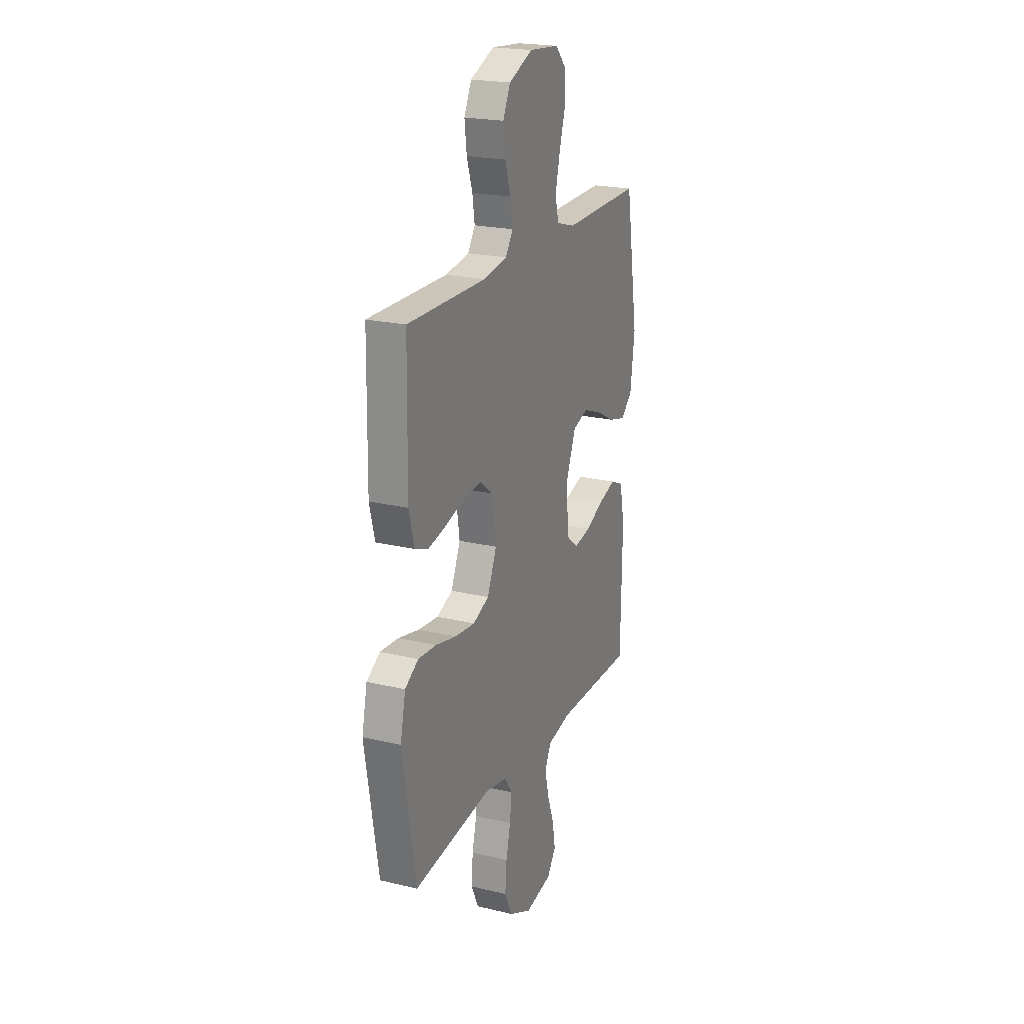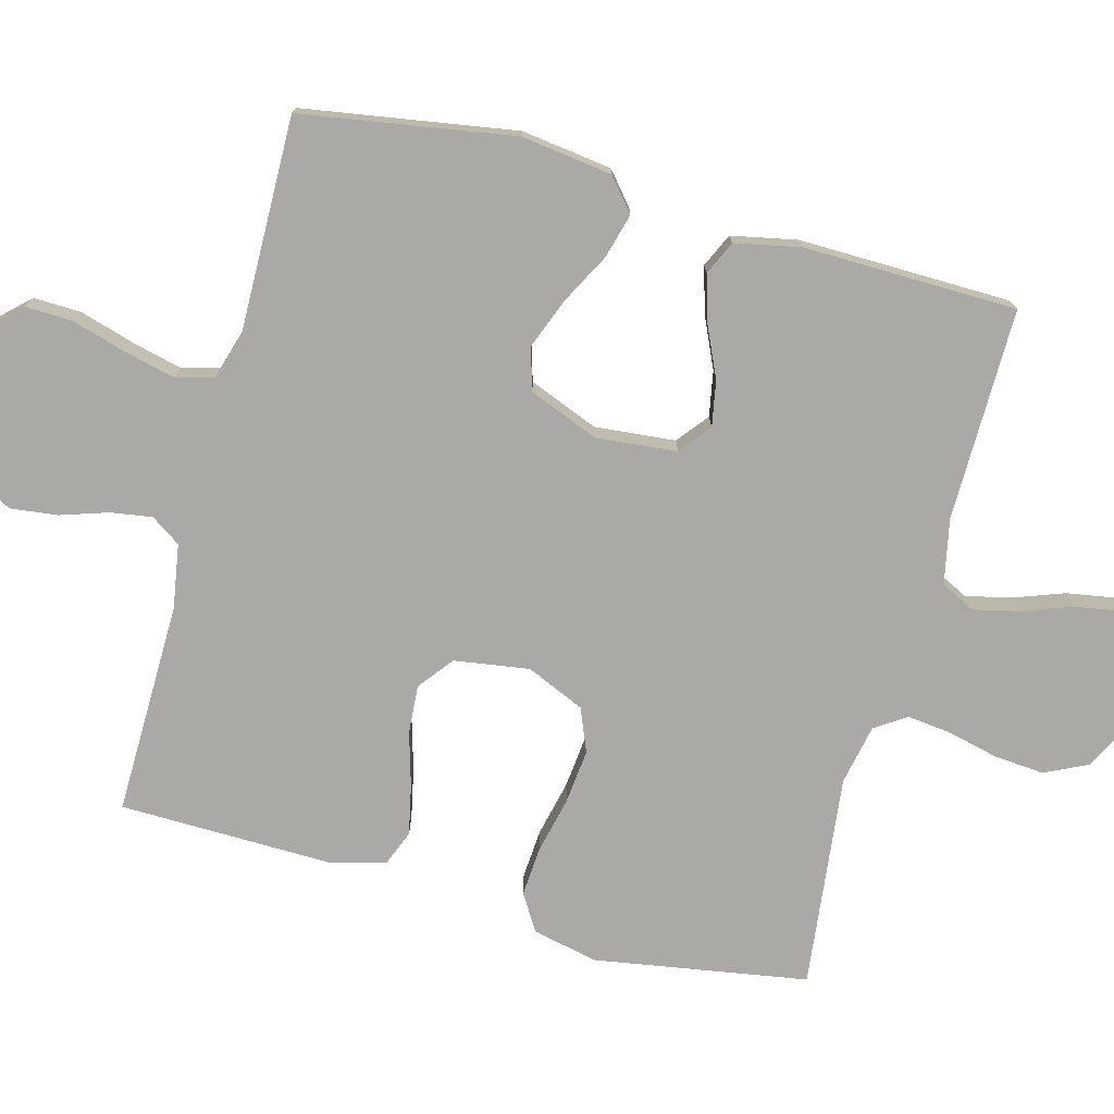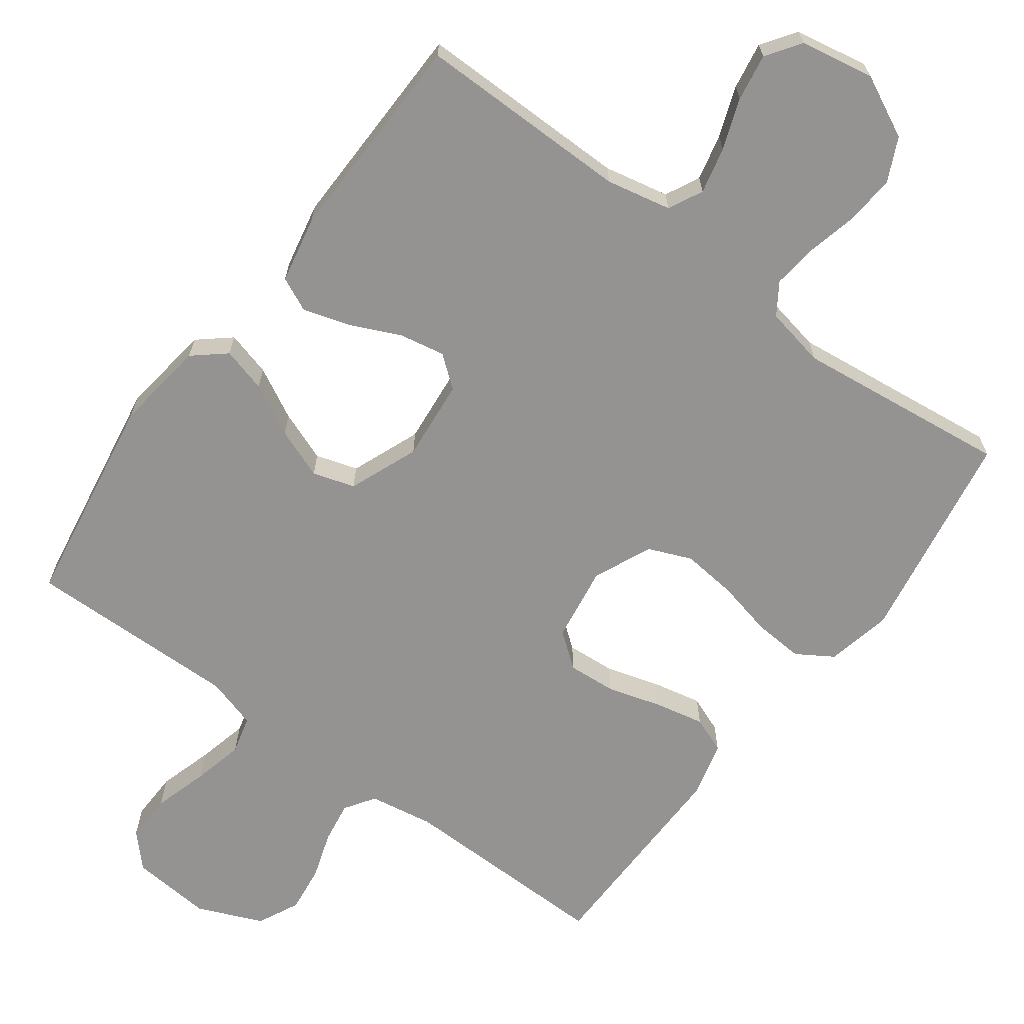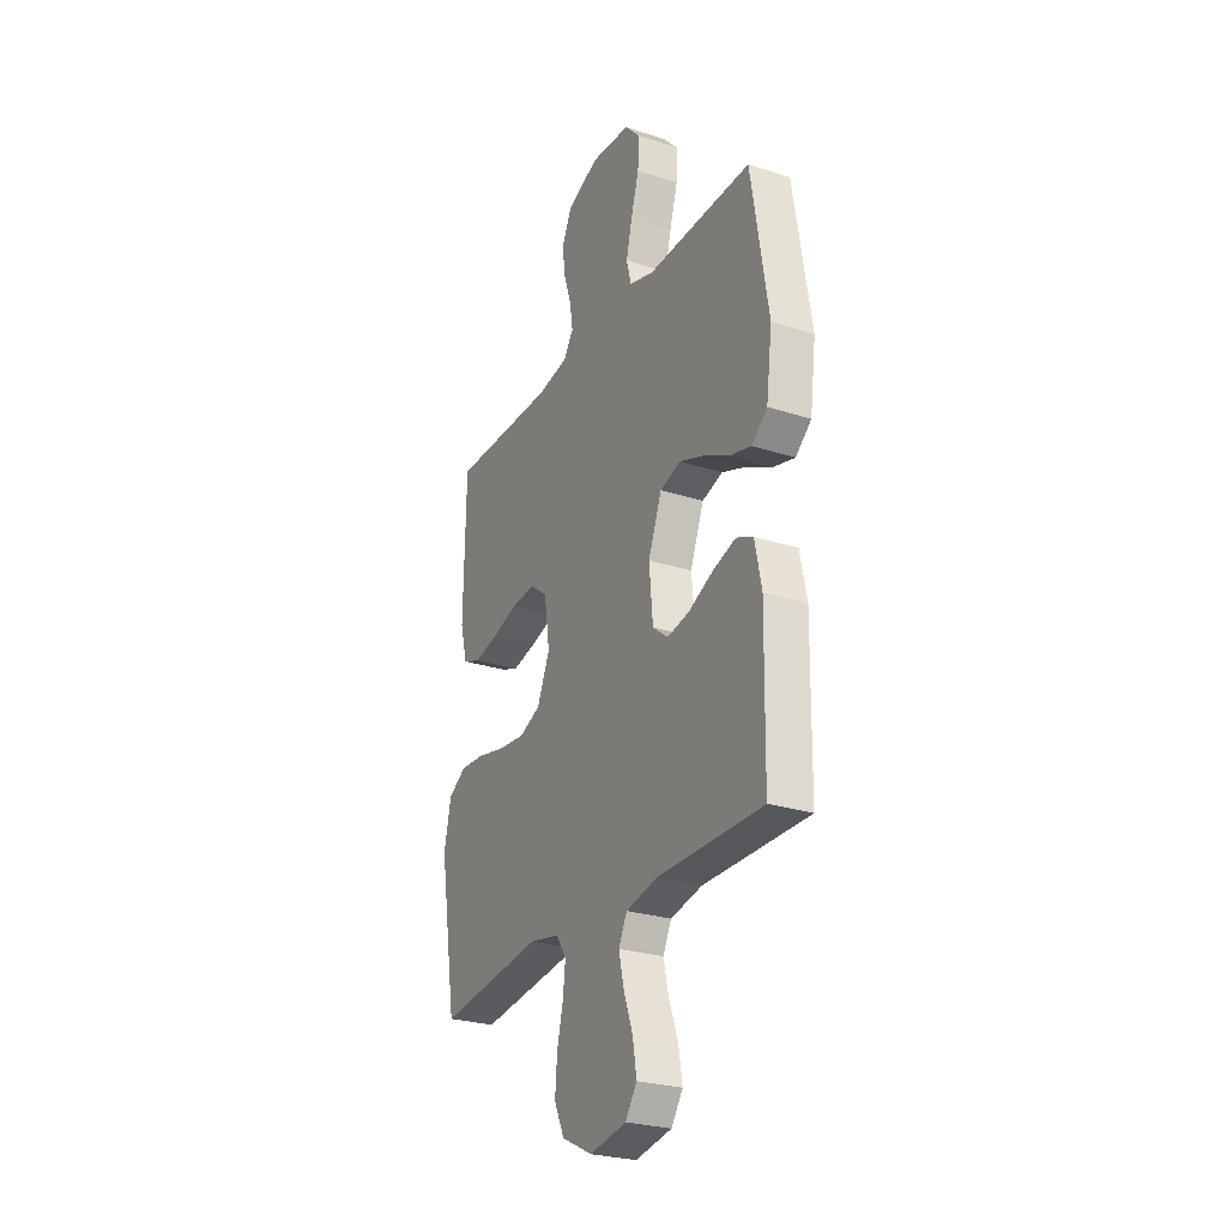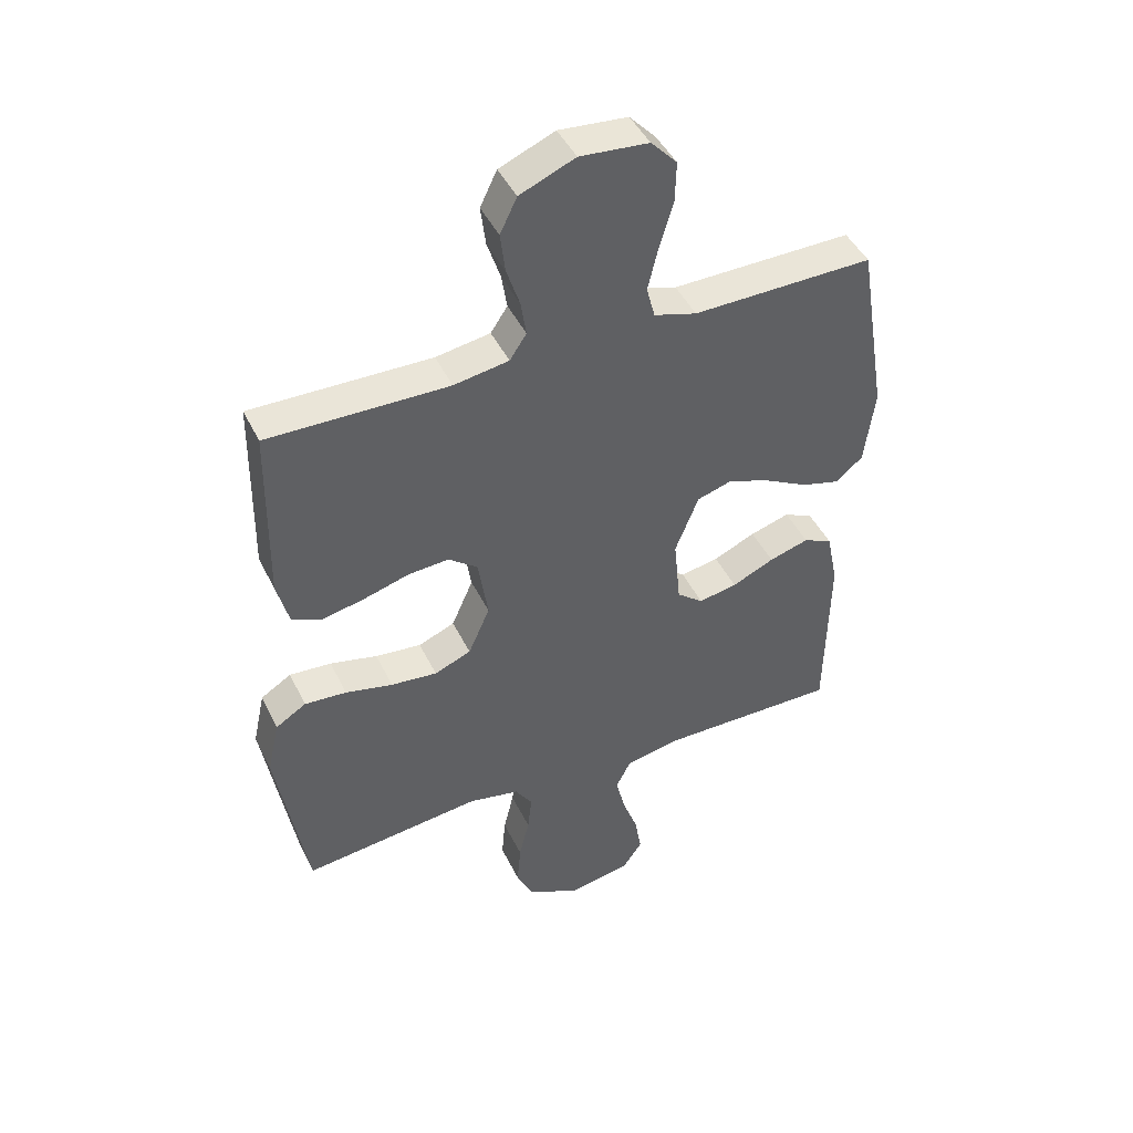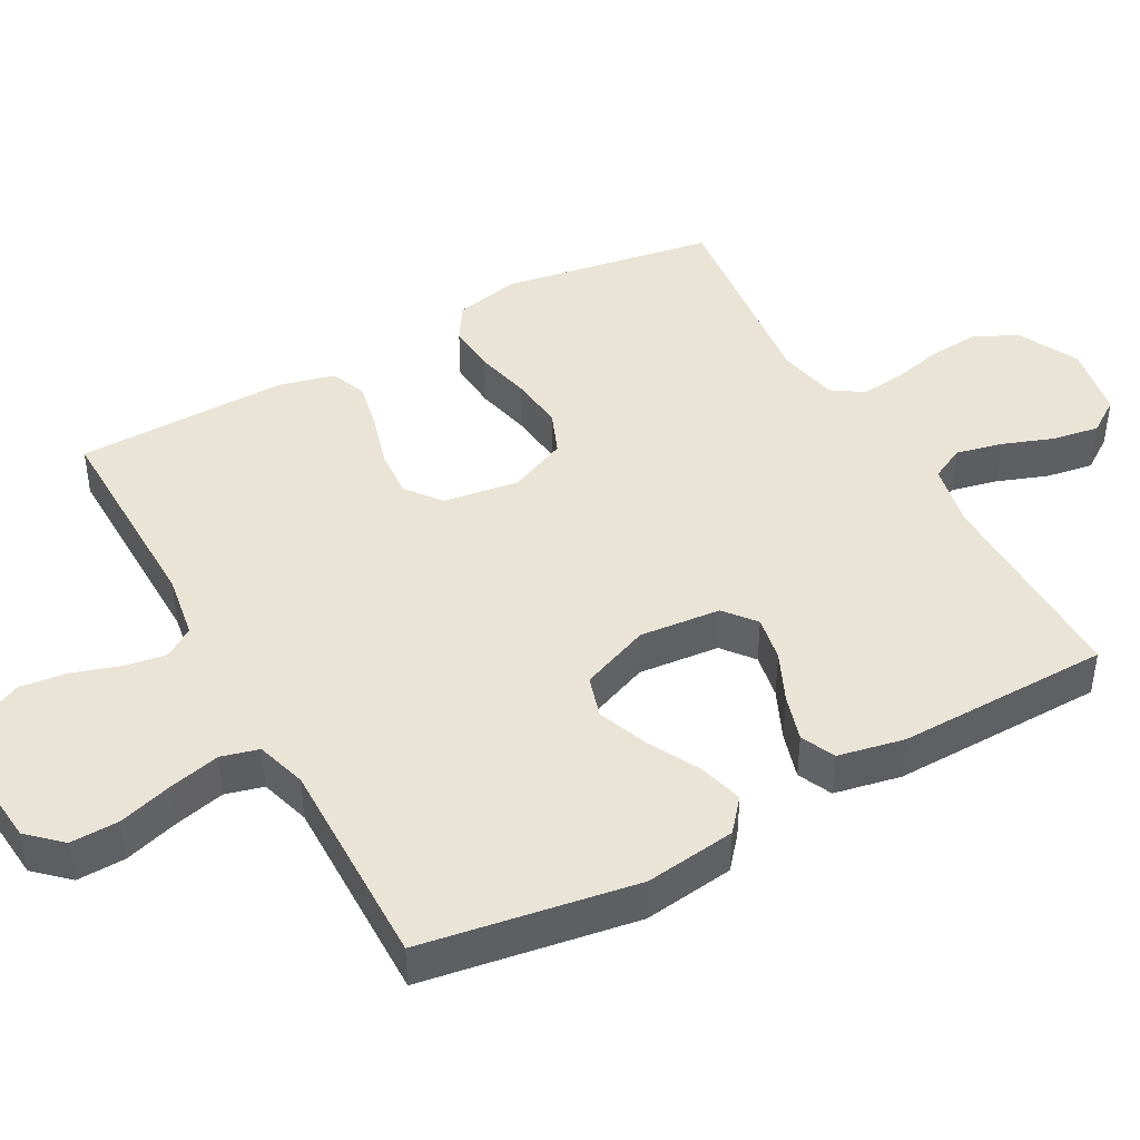
<metadata>
{"format":"obj","ext":"obj","renderer":"f3d","projection":"perspective","resolution":1024,"background":"white","views":[{"elev":21.6,"azim":-67.1,"up":"+Z"},{"elev":-75.4,"azim":74.9,"up":"+Y"},{"elev":-66.8,"azim":143.5,"up":"+Y"},{"elev":-26.7,"azim":63.1,"up":"+Z"},{"elev":45.1,"azim":-24.8,"up":"+Z"},{"elev":43.7,"azim":61.1,"up":"+Y"}]}
</metadata>
<code>
v 0.5 0.07 -0.5
v 0.2 0.07 -0.498
v 0.109 0.07 -0.517
v 0.085 0.07 -0.565
v 0.1 0.07 -0.63
v 0.126 0.07 -0.701
v 0.137 0.07 -0.767
v 0.104 0.07 -0.815
v 0 0.07 -0.834
v -0.087 0.07 -0.791
v -0.116 0.07 -0.73
v -0.11 0.07 -0.659
v -0.093 0.07 -0.588
v -0.086 0.07 -0.526
v -0.115 0.07 -0.482
v -0.2 0.07 -0.465
v -0.5 0.07 -0.5
v -0.55 0.07 -0.2
v -0.53 0.07 -0.108
v -0.479 0.07 -0.076
v -0.409 0.07 -0.081
v -0.33 0.07 -0.099
v -0.253 0.07 -0.107
v -0.192 0.07 -0.082
v -0.156 0.07 0
v -0.172 0.07 0.106
v -0.221 0.07 0.144
v -0.289 0.07 0.139
v -0.364 0.07 0.117
v -0.434 0.07 0.102
v -0.485 0.07 0.122
v -0.505 0.07 0.2
v -0.5 0.07 0.5
v -0.2 0.07 0.496
v -0.109 0.07 0.511
v -0.081 0.07 0.553
v -0.09 0.07 0.611
v -0.112 0.07 0.678
v -0.12 0.07 0.744
v -0.092 0.07 0.802
v 0 0.07 0.841
v 0.114 0.07 0.831
v 0.157 0.07 0.785
v 0.155 0.07 0.717
v 0.132 0.07 0.64
v 0.115 0.07 0.569
v 0.129 0.07 0.516
v 0.2 0.07 0.495
v 0.5 0.07 0.5
v 0.549 0.07 0.2
v 0.532 0.07 0.072
v 0.487 0.07 0.034
v 0.424 0.07 0.051
v 0.352 0.07 0.089
v 0.281 0.07 0.116
v 0.222 0.07 0.098
v 0.183 0.07 0
v 0.194 0.07 -0.114
v 0.238 0.07 -0.149
v 0.302 0.07 -0.137
v 0.372 0.07 -0.105
v 0.438 0.07 -0.085
v 0.486 0.07 -0.107
v 0.505 0.07 -0.2
v 0.5 0 -0.5
v 0.2 0 -0.498
v 0.109 0 -0.517
v 0.085 0 -0.565
v 0.1 0 -0.63
v 0.126 0 -0.701
v 0.137 0 -0.767
v 0.104 0 -0.815
v 0 0 -0.834
v -0.087 0 -0.791
v -0.116 0 -0.73
v -0.11 0 -0.659
v -0.093 0 -0.588
v -0.086 0 -0.526
v -0.115 0 -0.482
v -0.2 0 -0.465
v -0.5 0 -0.5
v -0.55 0 -0.2
v -0.53 0 -0.108
v -0.479 0 -0.076
v -0.409 0 -0.081
v -0.33 0 -0.099
v -0.253 0 -0.107
v -0.192 0 -0.082
v -0.156 0 0
v -0.172 0 0.106
v -0.221 0 0.144
v -0.289 0 0.139
v -0.364 0 0.117
v -0.434 0 0.102
v -0.485 0 0.122
v -0.505 0 0.2
v -0.5 0 0.5
v -0.2 0 0.496
v -0.109 0 0.511
v -0.081 0 0.553
v -0.09 0 0.611
v -0.112 0 0.678
v -0.12 0 0.744
v -0.092 0 0.802
v 0 0 0.841
v 0.114 0 0.831
v 0.157 0 0.785
v 0.155 0 0.717
v 0.132 0 0.64
v 0.115 0 0.569
v 0.129 0 0.516
v 0.2 0 0.495
v 0.5 0 0.5
v 0.549 0 0.2
v 0.532 0 0.072
v 0.487 0 0.034
v 0.424 0 0.051
v 0.352 0 0.089
v 0.281 0 0.116
v 0.222 0 0.098
v 0.183 0 0
v 0.194 0 -0.114
v 0.238 0 -0.149
v 0.302 0 -0.137
v 0.372 0 -0.105
v 0.438 0 -0.085
v 0.486 0 -0.107
v 0.505 0 -0.2
f 64 1 2
f 63 64 2
f 62 63 2
f 61 62 2
f 60 61 2
f 59 60 2 3
f 58 59 3 4
f 57 58 4
f 52 53 54
f 51 52 54
f 50 51 54
f 49 50 54
f 48 49 54
f 47 48 54 55
f 43 44 45
f 42 43 45
f 41 42 45
f 40 41 45
f 39 40 45
f 38 39 45
f 37 38 45
f 36 37 45 46
f 35 36 46 47
f 32 33 34
f 31 32 34
f 30 31 34
f 29 30 34
f 28 29 34
f 34 35 47
f 28 34 47
f 27 28 47
f 20 21 22
f 19 20 22
f 18 19 22
f 17 18 22
f 16 17 22
f 15 16 22 23
f 14 15 23 24
f 11 12 13
f 10 11 13
f 9 10 13
f 8 9 13
f 7 8 13
f 6 7 13
f 5 6 13
f 4 5 13 14
f 14 24 25
f 4 14 25
f 57 4 25
f 47 55 56
f 27 47 56
f 26 27 56
f 25 26 56 57
f 66 65 128
f 66 128 127
f 66 127 126
f 66 126 125
f 66 125 124
f 67 66 124 123
f 68 67 123 122
f 68 122 121
f 118 117 116
f 118 116 115
f 118 115 114
f 118 114 113
f 118 113 112
f 119 118 112 111
f 109 108 107
f 109 107 106
f 109 106 105
f 109 105 104
f 109 104 103
f 109 103 102
f 109 102 101
f 110 109 101 100
f 111 110 100 99
f 98 97 96
f 98 96 95
f 98 95 94
f 98 94 93
f 98 93 92
f 111 99 98
f 111 98 92
f 111 92 91
f 86 85 84
f 86 84 83
f 86 83 82
f 86 82 81
f 86 81 80
f 87 86 80 79
f 88 87 79 78
f 77 76 75
f 77 75 74
f 77 74 73
f 77 73 72
f 77 72 71
f 77 71 70
f 77 70 69
f 78 77 69 68
f 89 88 78
f 89 78 68
f 89 68 121
f 120 119 111
f 120 111 91
f 120 91 90
f 121 120 90 89
f 1 65 66 2
f 2 66 67 3
f 3 67 68 4
f 4 68 69 5
f 5 69 70 6
f 6 70 71 7
f 7 71 72 8
f 8 72 73 9
f 9 73 74 10
f 10 74 75 11
f 11 75 76 12
f 12 76 77 13
f 13 77 78 14
f 14 78 79 15
f 15 79 80 16
f 16 80 81 17
f 17 81 82 18
f 18 82 83 19
f 19 83 84 20
f 20 84 85 21
f 21 85 86 22
f 22 86 87 23
f 23 87 88 24
f 24 88 89 25
f 25 89 90 26
f 26 90 91 27
f 27 91 92 28
f 28 92 93 29
f 29 93 94 30
f 30 94 95 31
f 31 95 96 32
f 32 96 97 33
f 33 97 98 34
f 34 98 99 35
f 35 99 100 36
f 36 100 101 37
f 37 101 102 38
f 38 102 103 39
f 39 103 104 40
f 40 104 105 41
f 41 105 106 42
f 42 106 107 43
f 43 107 108 44
f 44 108 109 45
f 45 109 110 46
f 46 110 111 47
f 47 111 112 48
f 48 112 113 49
f 49 113 114 50
f 50 114 115 51
f 51 115 116 52
f 52 116 117 53
f 53 117 118 54
f 54 118 119 55
f 55 119 120 56
f 56 120 121 57
f 57 121 122 58
f 58 122 123 59
f 59 123 124 60
f 60 124 125 61
f 61 125 126 62
f 62 126 127 63
f 63 127 128 64
f 64 128 65 1

</code>
